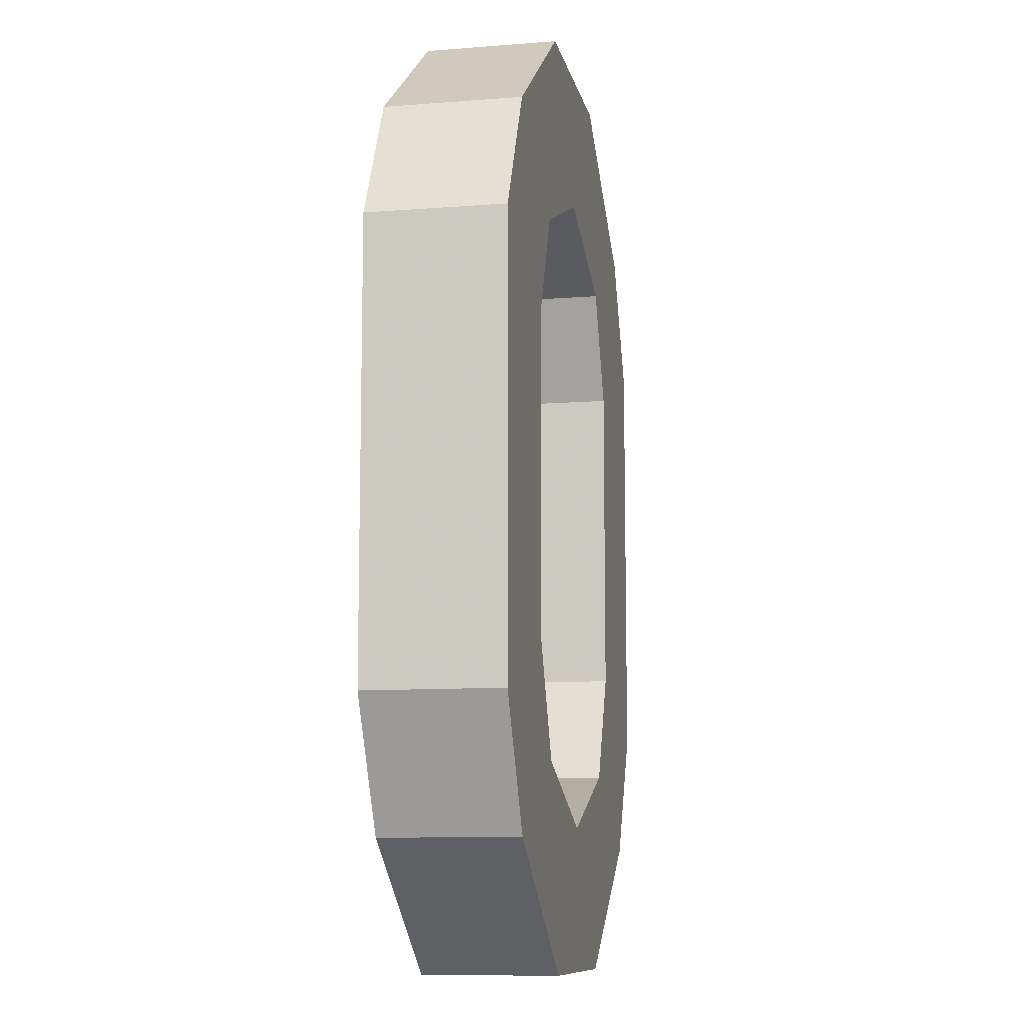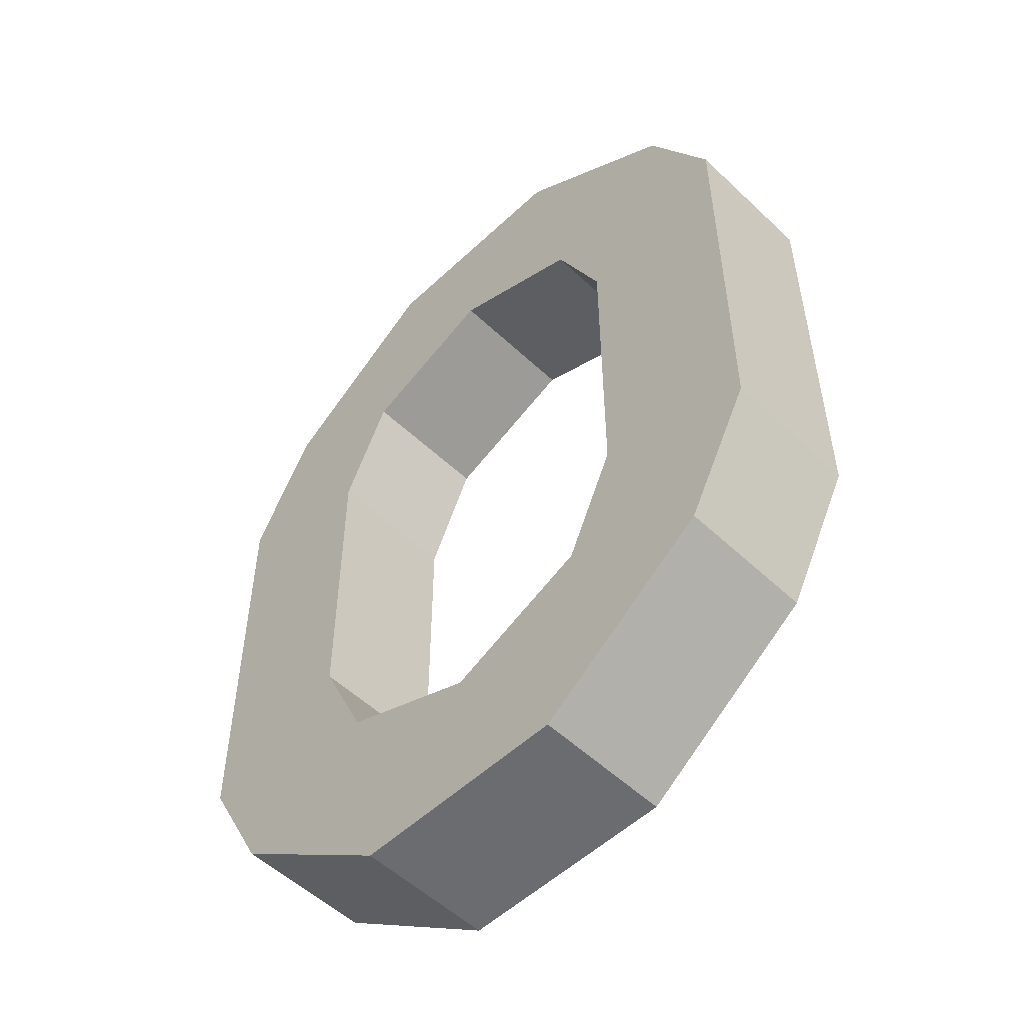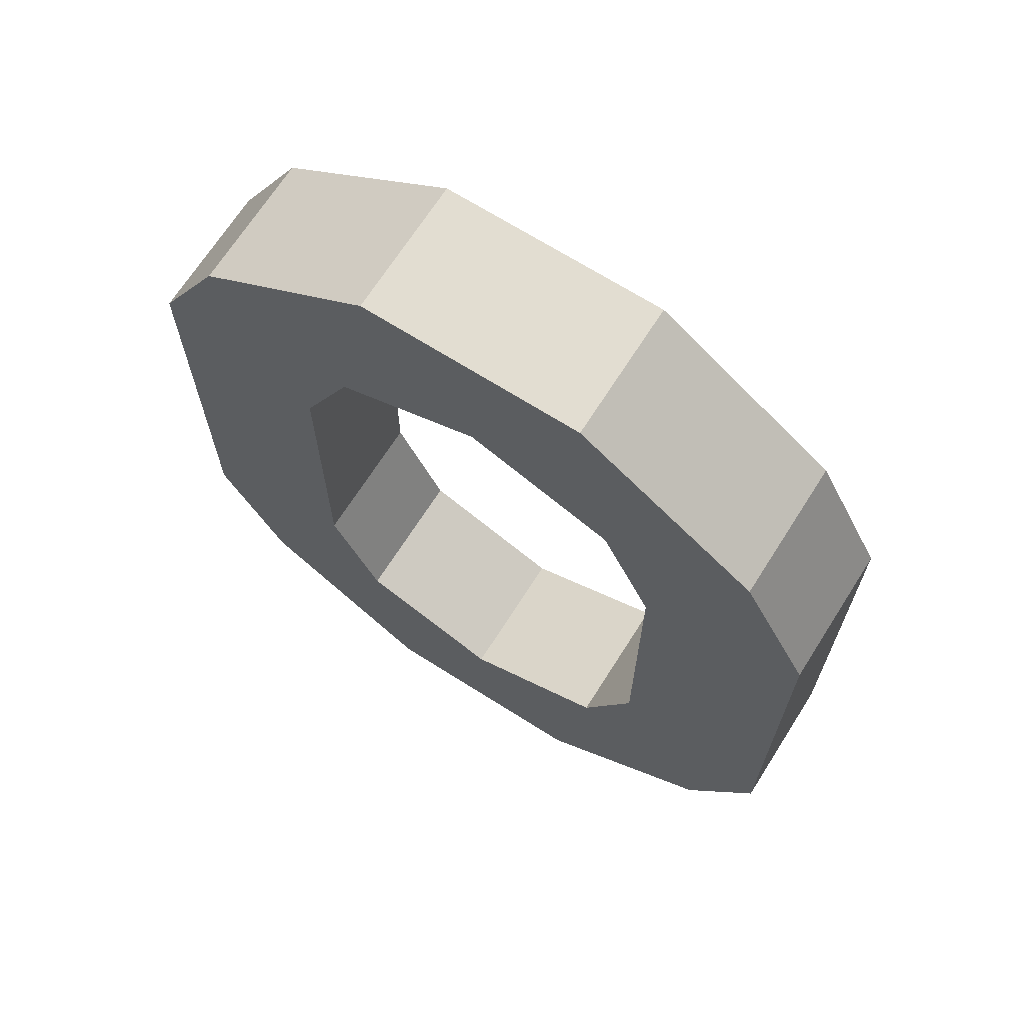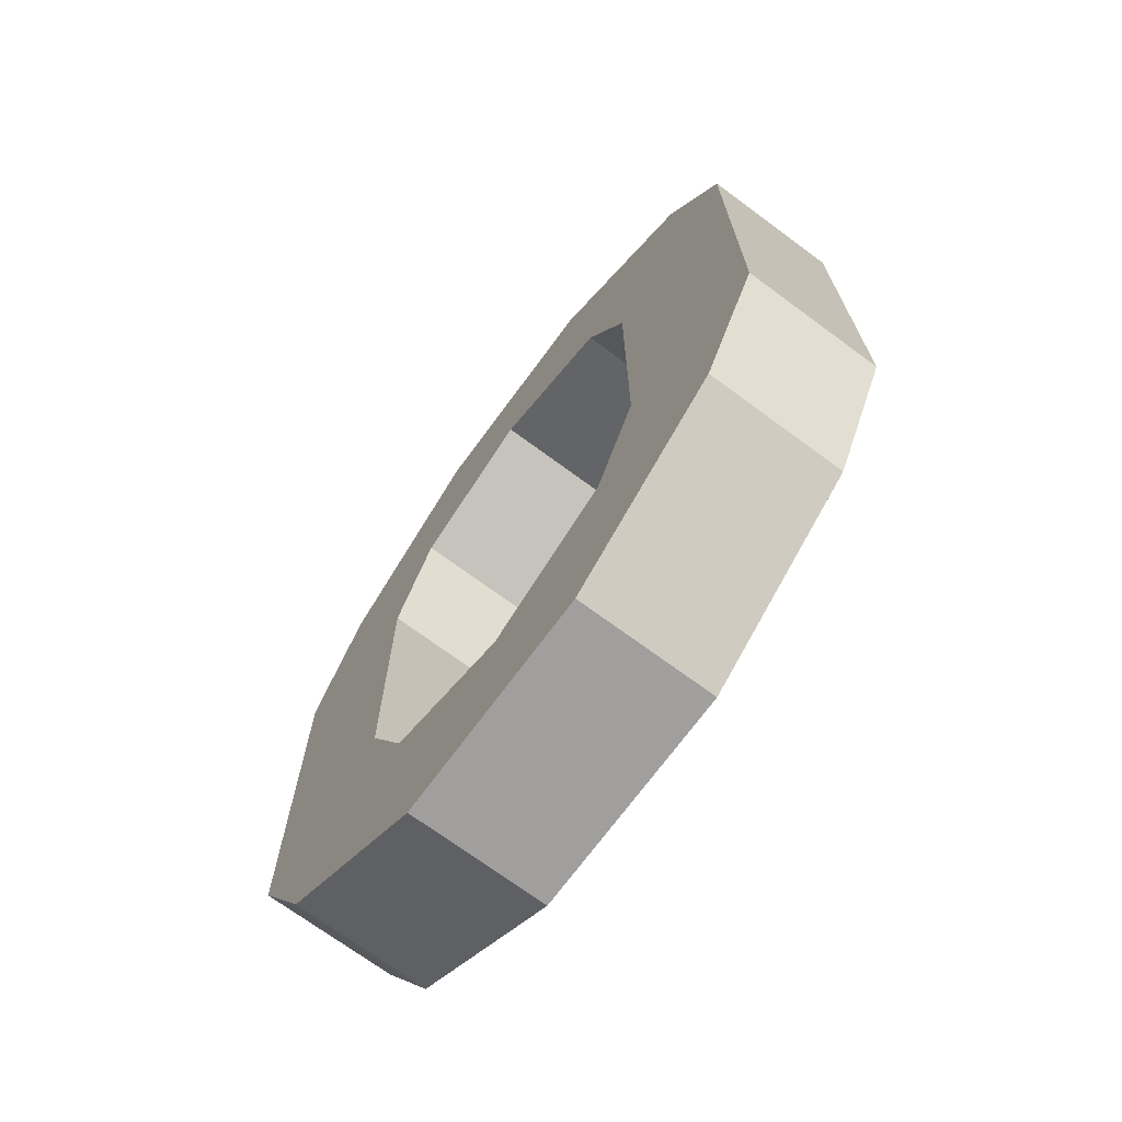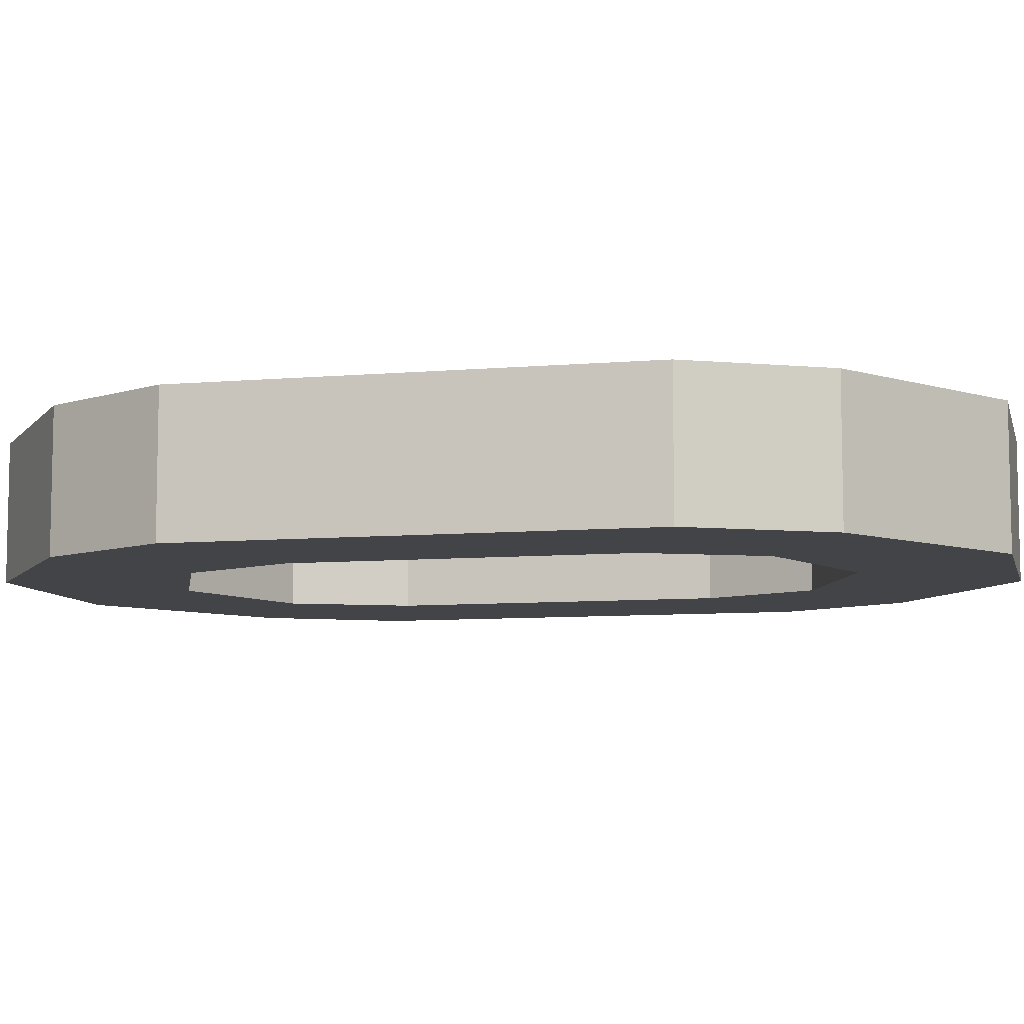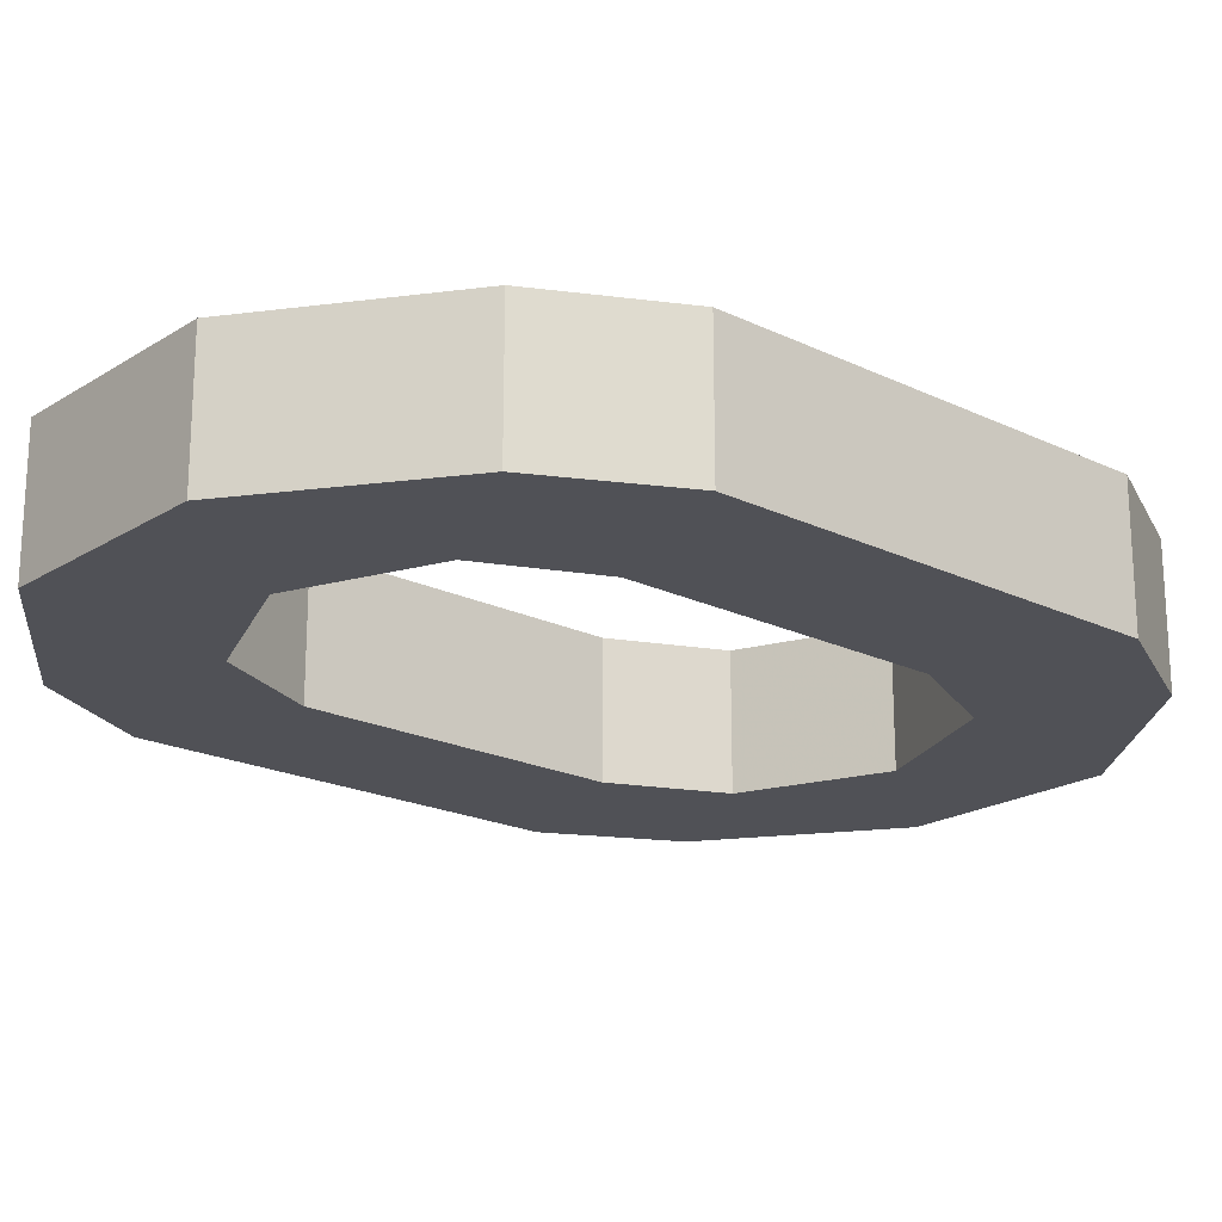
<metadata>
{"format":"obj","ext":"obj","renderer":"f3d","projection":"perspective","resolution":1024,"background":"white","views":[{"elev":-10.1,"azim":101.4,"up":"+Y"},{"elev":-53.7,"azim":44.9,"up":"+Y"},{"elev":68.5,"azim":-147.6,"up":"+Y"},{"elev":-71.5,"azim":-126.4,"up":"+Y"},{"elev":-8.0,"azim":-76.2,"up":"+Z"},{"elev":-20.3,"azim":48.7,"up":"+Z"}]}
</metadata>
<code>
v -0.1328 -0.1875 0.0625
v -0.1328 -0.1875 -0.0625
v 0 -0.1328 -0.0625
v 0 -0.1328 0.0625
v -0.1016 0 0.0625
v -0.2656 -0.1172 0.0625
v -0.1797 -0.2891 0.0625
v -0.1797 -0.2891 -0.0625
v -0.2656 -0.1172 -0.0625
v -0.1016 0 -0.0625
v 0.1016 0 -0.0625
v 0.1328 -0.1875 -0.0625
v 0.1328 -0.1875 0.0625
v 0.1016 0 0.0625
v -0.3281 -0.2344 -0.0625
v -0.3281 -0.2344 0.0625
v -0.3281 -0.6406 0.0625
v -0.1797 -0.5859 0.0625
v -0.1797 -0.5859 -0.0625
v 0.2656 -0.1172 0.0625
v 0.2656 -0.1172 -0.0625
v 0.1797 -0.2891 -0.0625
v 0.1797 -0.2891 0.0625
v 0.3281 -0.2344 0.0625
v 0.3281 -0.2344 -0.0625
v 0.1797 -0.5859 0.0625
v 0.3281 -0.6406 0.0625
v 0.3281 -0.6406 -0.0625
v 0 -0.7422 0.0625
v 0 -0.7422 -0.0625
v -0.1328 -0.6875 -0.0625
v -0.1328 -0.6875 0.0625
v -0.1016 -0.875 0.0625
v 0.1016 -0.875 0.0625
v 0.1328 -0.6875 0.0625
v 0.1328 -0.6875 -0.0625
v 0.1016 -0.875 -0.0625
v -0.1016 -0.875 -0.0625
v -0.2656 -0.7578 -0.0625
v -0.2656 -0.7578 0.0625
v 0.2656 -0.7578 -0.0625
v 0.2656 -0.7578 0.0625
v 0.1797 -0.5859 -0.0625
v -0.3281 -0.6406 -0.0625
f 1 2 3
f 1 3 4
f 1 7 2
f 2 7 8
f 3 12 4
f 4 12 13
f 5 14 10
f 5 10 9
f 5 9 6
f 6 9 15
f 6 15 16
f 7 18 8
f 8 18 19
f 14 11 10
f 11 14 20
f 11 20 21
f 12 22 13
f 13 22 23
f 24 25 21
f 24 21 20
f 24 27 25
f 25 27 28
f 29 30 31
f 29 31 32
f 29 35 30
f 30 35 36
f 31 19 32
f 32 19 18
f 33 40 38
f 33 38 37
f 33 37 34
f 34 37 41
f 34 41 42
f 35 26 36
f 36 26 43
f 17 44 39
f 17 39 40
f 40 39 38
f 15 44 16
f 16 44 17
f 42 41 28
f 42 28 27
f 22 43 23
f 23 43 26
f 1 4 5
f 1 5 6
f 1 6 7
f 2 8 9
f 2 9 10
f 2 10 3
f 3 10 11
f 3 11 12
f 4 13 14
f 4 14 5
f 6 16 7
f 7 16 17
f 7 17 18
f 8 19 15
f 8 15 9
f 11 21 12
f 12 21 22
f 13 23 20
f 13 20 14
f 24 20 23
f 24 23 26
f 24 26 27
f 25 28 22
f 25 22 21
f 29 32 33
f 29 33 34
f 29 34 35
f 30 36 37
f 30 37 38
f 30 38 31
f 31 38 39
f 31 39 19
f 32 18 40
f 32 40 33
f 34 42 35
f 35 42 26
f 36 43 41
f 36 41 37
f 17 40 18
f 39 44 19
f 19 44 15
f 42 27 26
f 43 28 41
f 28 43 22

</code>
